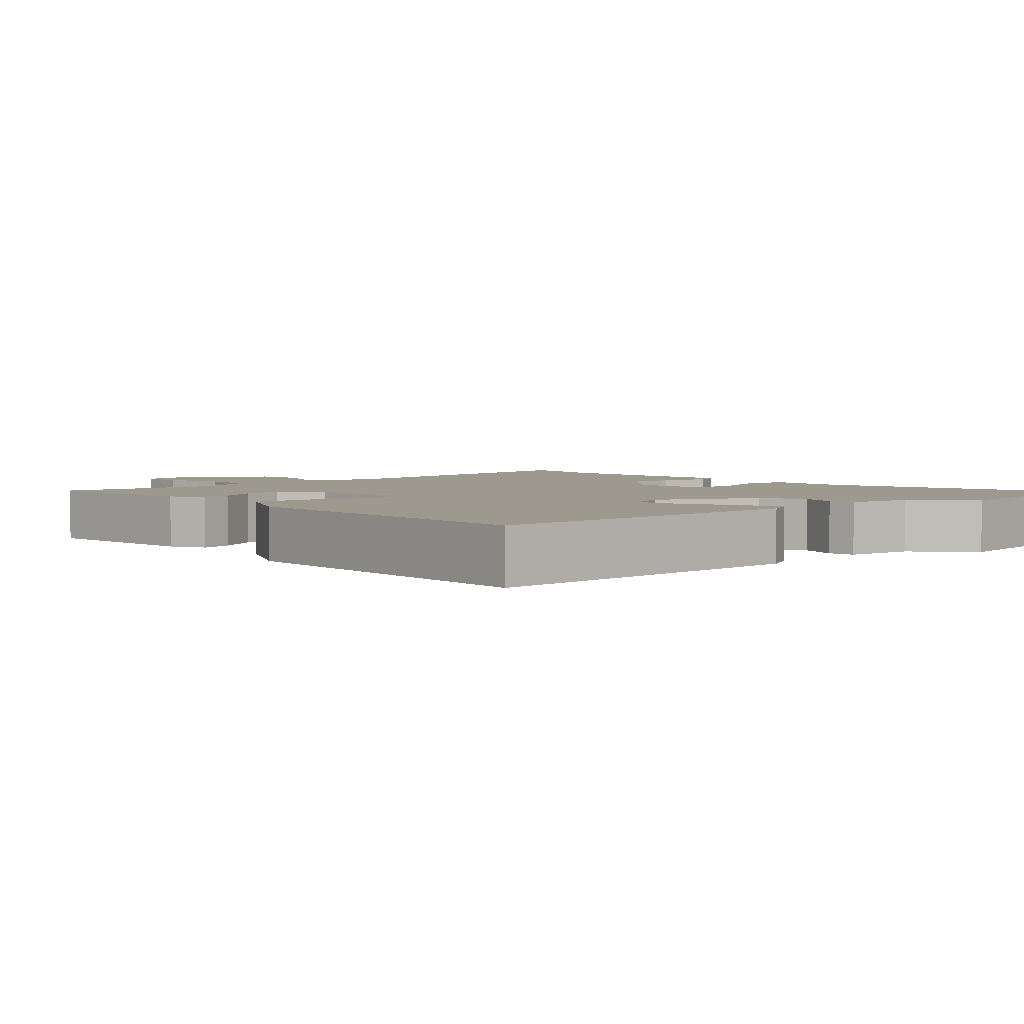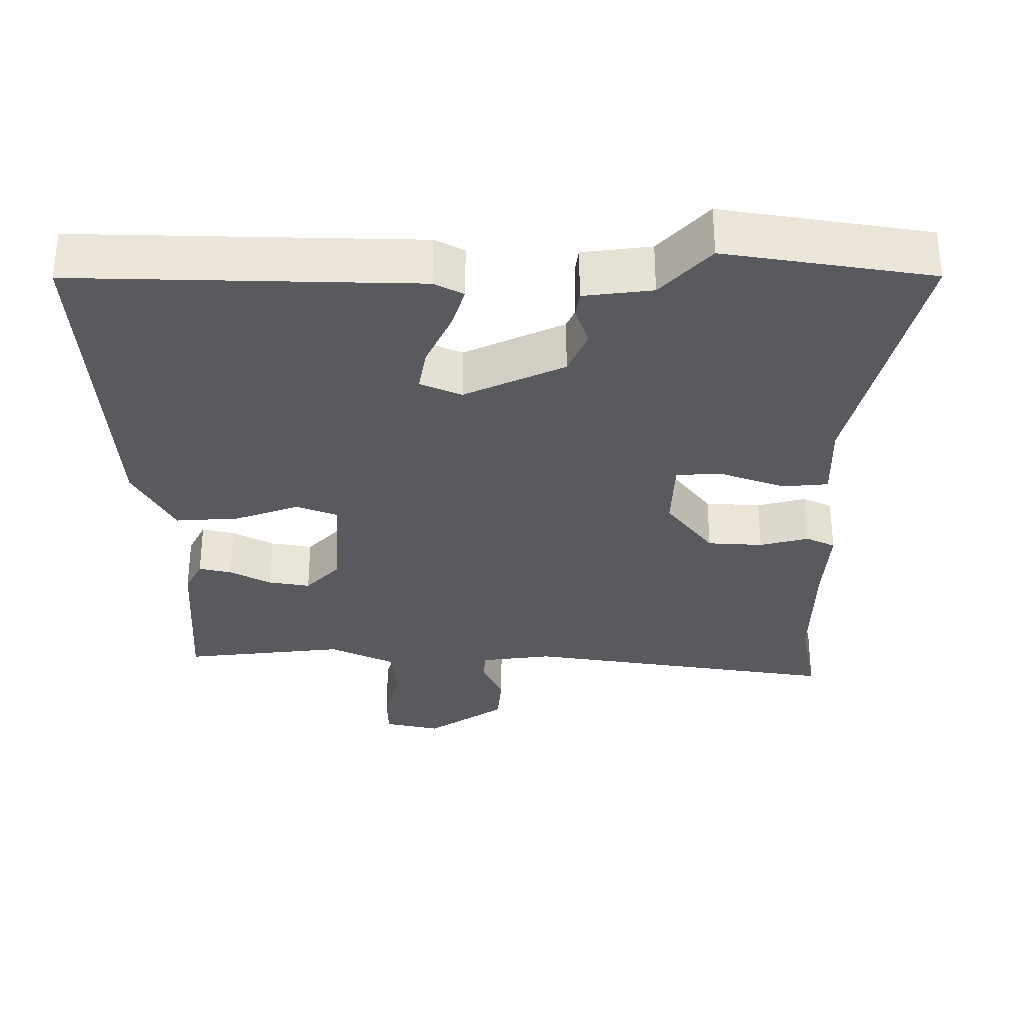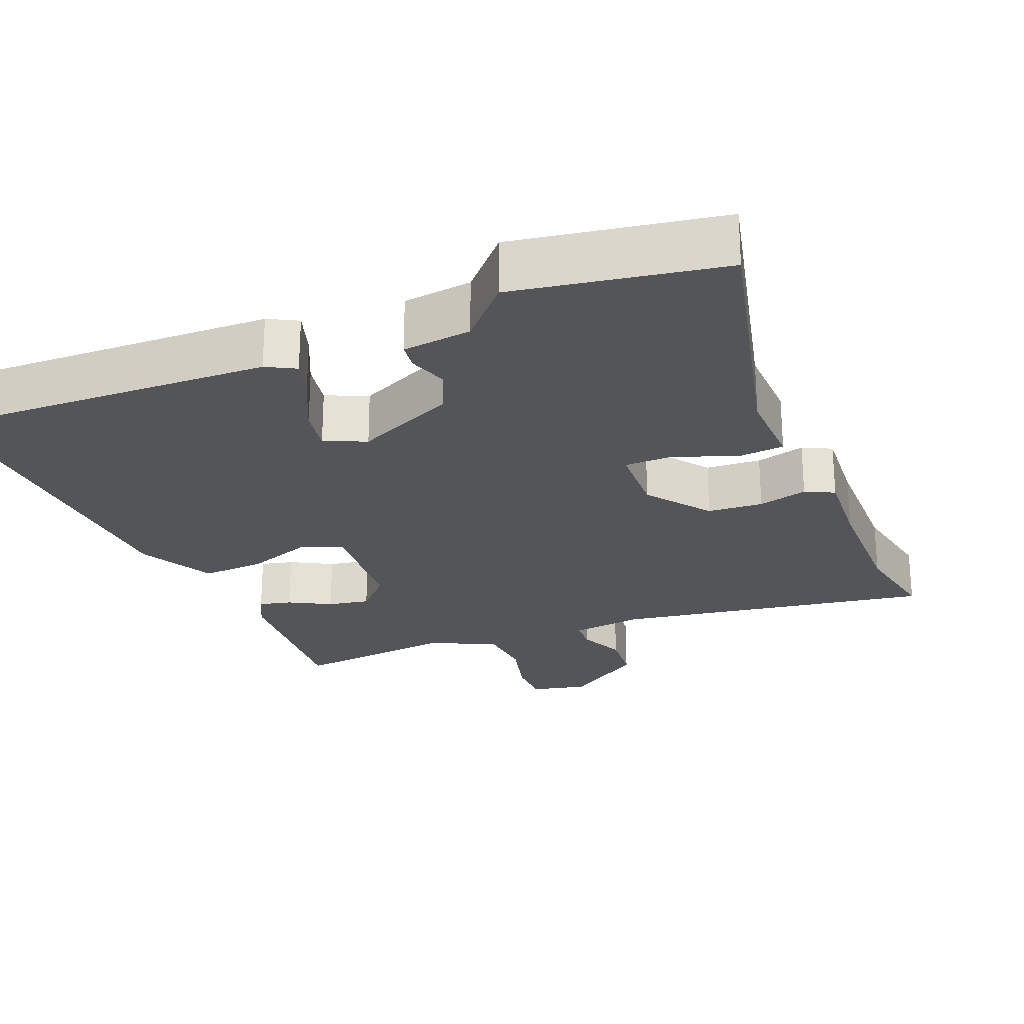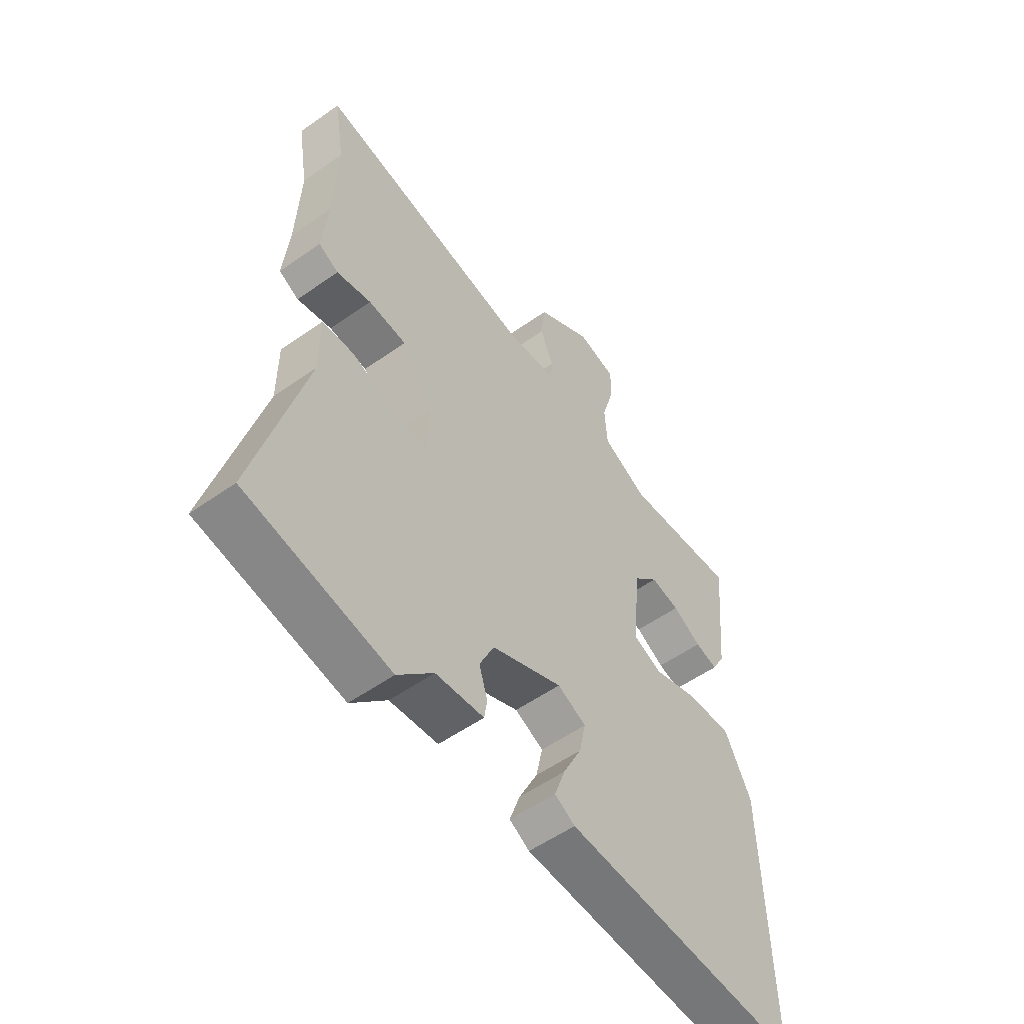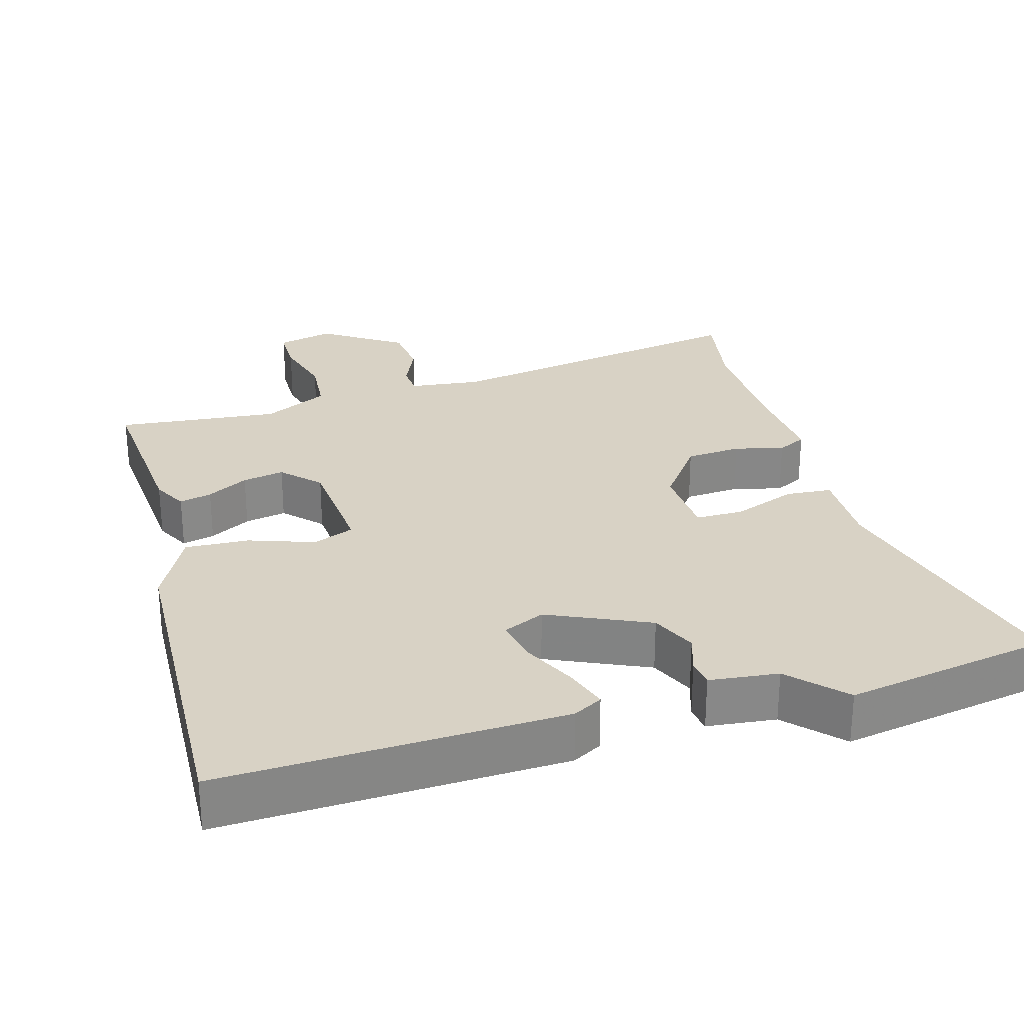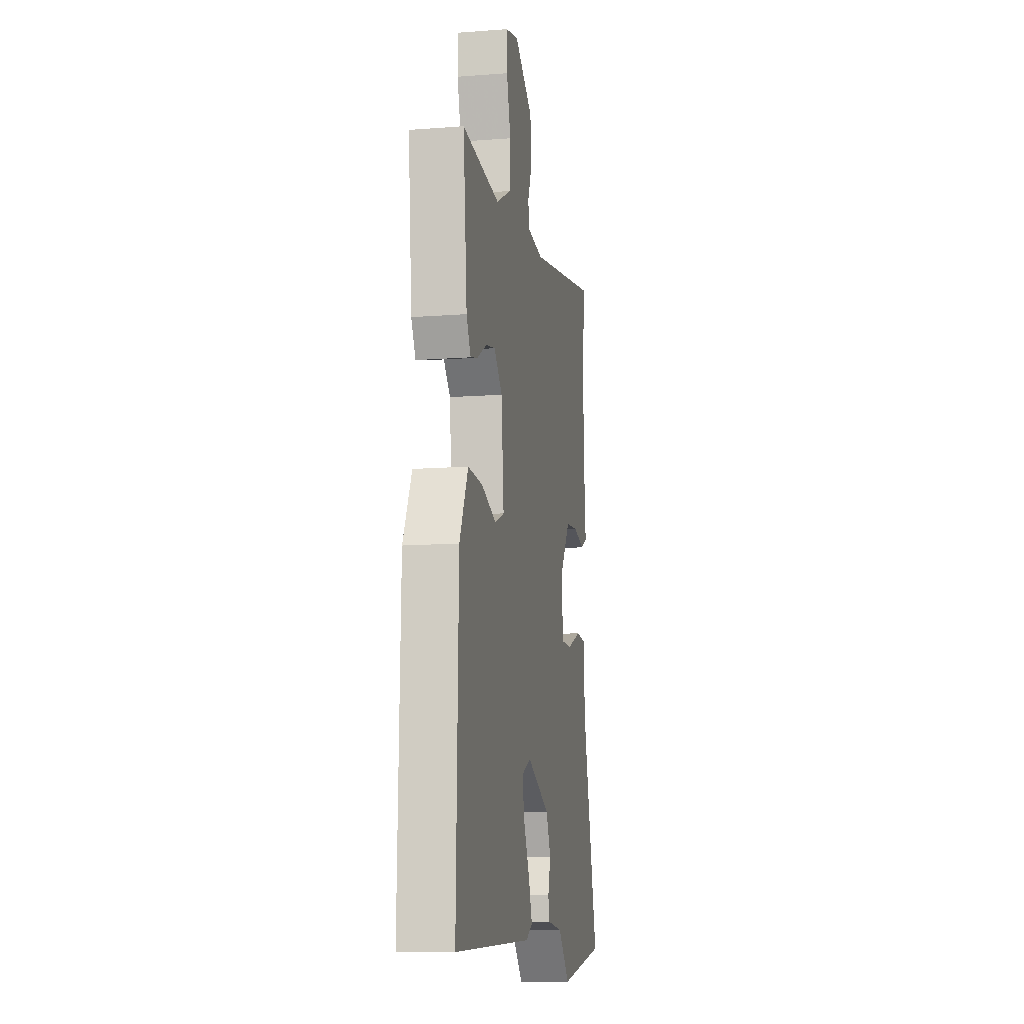
<metadata>
{"format":"obj","ext":"obj","renderer":"f3d","projection":"perspective","resolution":1024,"background":"white","views":[{"elev":3.4,"azim":139.2,"up":"+Y"},{"elev":-31.6,"azim":-178.3,"up":"+Y"},{"elev":-24.5,"azim":-156.4,"up":"+Y"},{"elev":-54.7,"azim":-53.2,"up":"+Z"},{"elev":27.7,"azim":164.9,"up":"+Y"},{"elev":-12.0,"azim":100.3,"up":"+Z"}]}
</metadata>
<code>
v 0.497 0.07 0.499
v 0.474 0.07 0.262
v 0.448 0.07 0.214
v 0.403 0.07 0.226
v 0.346 0.07 0.259
v 0.288 0.07 0.271
v 0.238 0.07 0.221
v 0.223 0.07 0.063
v 0.28 0.07 0.039
v 0.371 0.07 0.069
v 0.46 0.07 0.072
v 0.512 0.07 -0.034
v 0.524 0.07 -0.513
v 0.05 0.07 -0.487
v 0.01 0.07 -0.464
v 0.031 0.07 -0.404
v 0.068 0.07 -0.33
v 0.081 0.07 -0.268
v 0.024 0.07 -0.241
v -0.117 0.07 -0.302
v -0.146 0.07 -0.364
v -0.129 0.07 -0.419
v -0.135 0.07 -0.456
v -0.231 0.07 -0.465
v -0.302 0.07 -0.538
v -0.588 0.07 -0.483
v -0.489 0.07 -0.114
v -0.489 0.07 0
v -0.425 0.07 0.004
v -0.338 0.07 -0.031
v -0.271 0.07 -0.032
v -0.264 0.07 0.072
v -0.327 0.07 0.161
v -0.404 0.07 0.168
v -0.473 0.07 0.152
v -0.513 0.07 0.173
v -0.502 0.07 0.29
v -0.495 0.07 0.468
v -0.516 0.07 0.598
v -0.077 0.07 0.515
v 0.024 0.07 0.525
v 0.028 0.07 0.568
v 0.001 0.07 0.632
v 0.01 0.07 0.706
v 0.122 0.07 0.777
v 0.2 0.07 0.757
v 0.199 0.07 0.692
v 0.174 0.07 0.606
v 0.179 0.07 0.527
v 0.269 0.07 0.48
v 0.497 0 0.499
v 0.474 0 0.262
v 0.448 0 0.214
v 0.403 0 0.226
v 0.346 0 0.259
v 0.288 0 0.271
v 0.238 0 0.221
v 0.223 0 0.063
v 0.28 0 0.039
v 0.371 0 0.069
v 0.46 0 0.072
v 0.512 0 -0.034
v 0.524 0 -0.513
v 0.05 0 -0.487
v 0.01 0 -0.464
v 0.031 0 -0.404
v 0.068 0 -0.33
v 0.081 0 -0.268
v 0.024 0 -0.241
v -0.117 0 -0.302
v -0.146 0 -0.364
v -0.129 0 -0.419
v -0.135 0 -0.456
v -0.231 0 -0.465
v -0.302 0 -0.538
v -0.588 0 -0.483
v -0.489 0 -0.114
v -0.489 0 0
v -0.425 0 0.004
v -0.338 0 -0.031
v -0.271 0 -0.032
v -0.264 0 0.072
v -0.327 0 0.161
v -0.404 0 0.168
v -0.473 0 0.152
v -0.513 0 0.173
v -0.502 0 0.29
v -0.495 0 0.468
v -0.516 0 0.598
v -0.077 0 0.515
v 0.024 0 0.525
v 0.028 0 0.568
v 0.001 0 0.632
v 0.01 0 0.706
v 0.122 0 0.777
v 0.2 0 0.757
v 0.199 0 0.692
v 0.174 0 0.606
v 0.179 0 0.527
v 0.269 0 0.48
f 45 46 47 48
f 45 48 49
f 42 43 44 45
f 41 42 45 49
f 40 41 49 50
f 38 39 40
f 37 38 40 50
f 34 35 36 37
f 33 34 37 50
f 27 28 29 30
f 27 30 31
f 24 25 26 27
f 24 27 31
f 21 22 23 24
f 20 21 24 31
f 19 20 31 32
f 14 15 16 17
f 14 17 18
f 13 14 18
f 12 13 18
f 9 10 11 12
f 9 12 18 19
f 2 3 4 5
f 2 5 6
f 1 2 6
f 50 1 6 7
f 32 33 50 7
f 8 9 19 32
f 7 8 32
f 98 97 96 95
f 99 98 95
f 95 94 93 92
f 99 95 92 91
f 100 99 91 90
f 90 89 88
f 100 90 88 87
f 87 86 85 84
f 100 87 84 83
f 80 79 78 77
f 81 80 77
f 77 76 75 74
f 81 77 74
f 74 73 72 71
f 81 74 71 70
f 82 81 70 69
f 67 66 65 64
f 68 67 64
f 68 64 63
f 68 63 62
f 62 61 60 59
f 69 68 62 59
f 55 54 53 52
f 56 55 52
f 56 52 51
f 57 56 51 100
f 57 100 83 82
f 82 69 59 58
f 82 58 57
f 1 51 52 2
f 2 52 53 3
f 3 53 54 4
f 4 54 55 5
f 5 55 56 6
f 6 56 57 7
f 7 57 58 8
f 8 58 59 9
f 9 59 60 10
f 10 60 61 11
f 11 61 62 12
f 12 62 63 13
f 13 63 64 14
f 14 64 65 15
f 15 65 66 16
f 16 66 67 17
f 17 67 68 18
f 18 68 69 19
f 19 69 70 20
f 20 70 71 21
f 21 71 72 22
f 22 72 73 23
f 23 73 74 24
f 24 74 75 25
f 25 75 76 26
f 26 76 77 27
f 27 77 78 28
f 28 78 79 29
f 29 79 80 30
f 30 80 81 31
f 31 81 82 32
f 32 82 83 33
f 33 83 84 34
f 34 84 85 35
f 35 85 86 36
f 36 86 87 37
f 37 87 88 38
f 38 88 89 39
f 39 89 90 40
f 40 90 91 41
f 41 91 92 42
f 42 92 93 43
f 43 93 94 44
f 44 94 95 45
f 45 95 96 46
f 46 96 97 47
f 47 97 98 48
f 48 98 99 49
f 49 99 100 50
f 50 100 51 1

</code>
